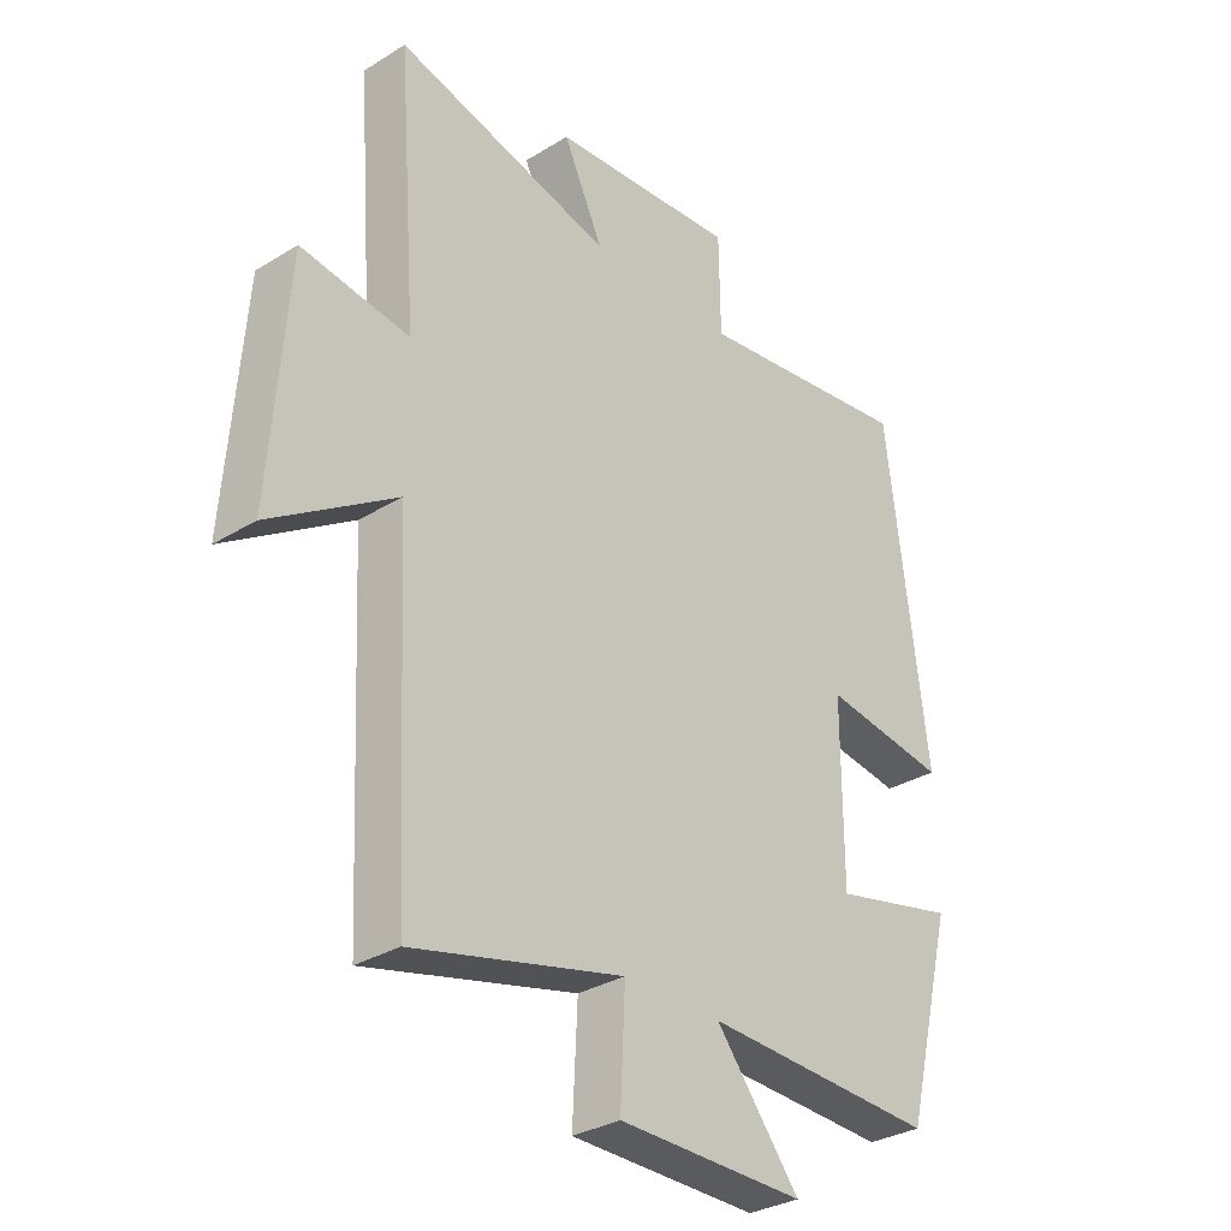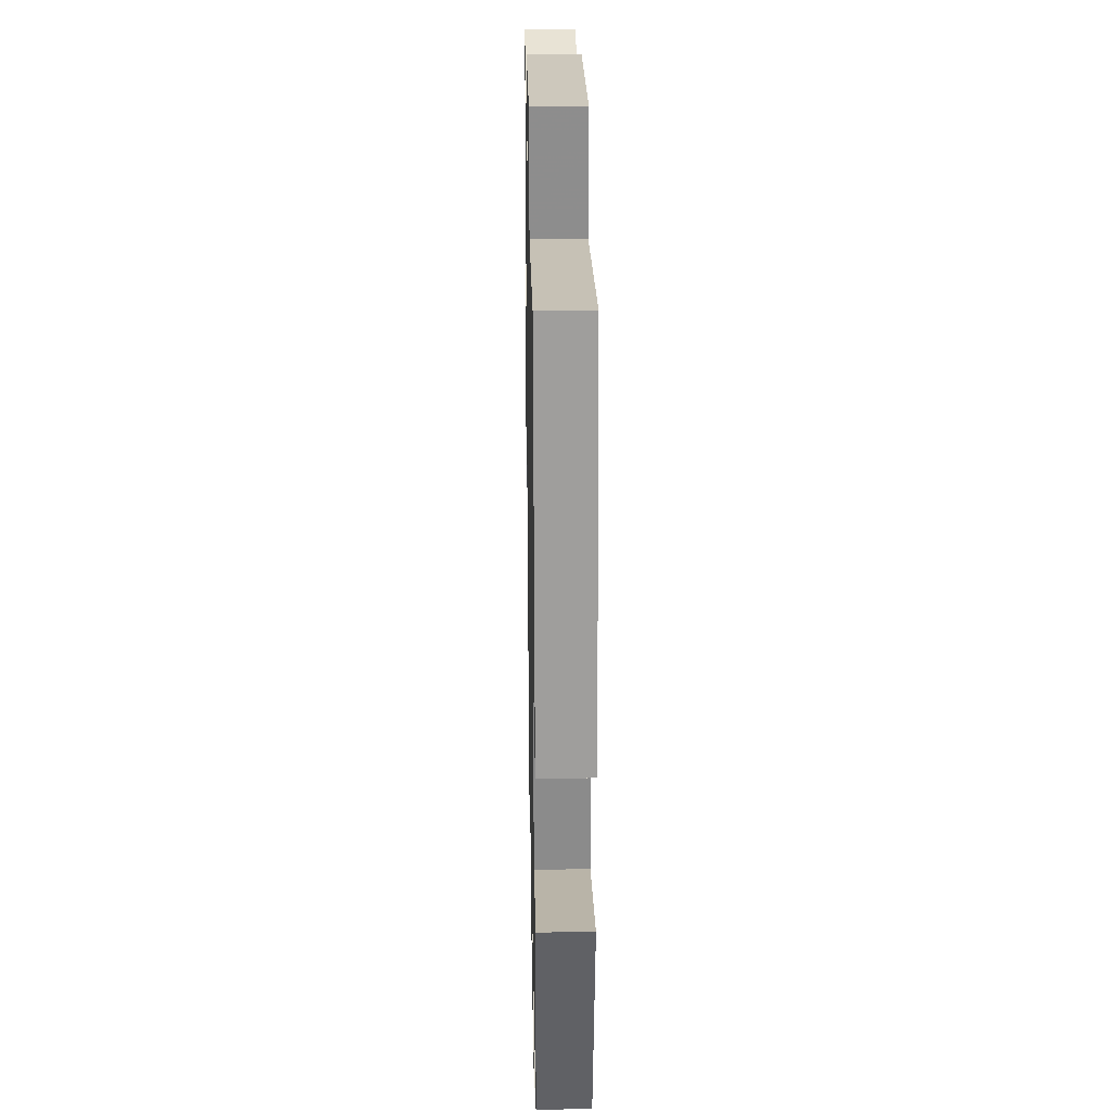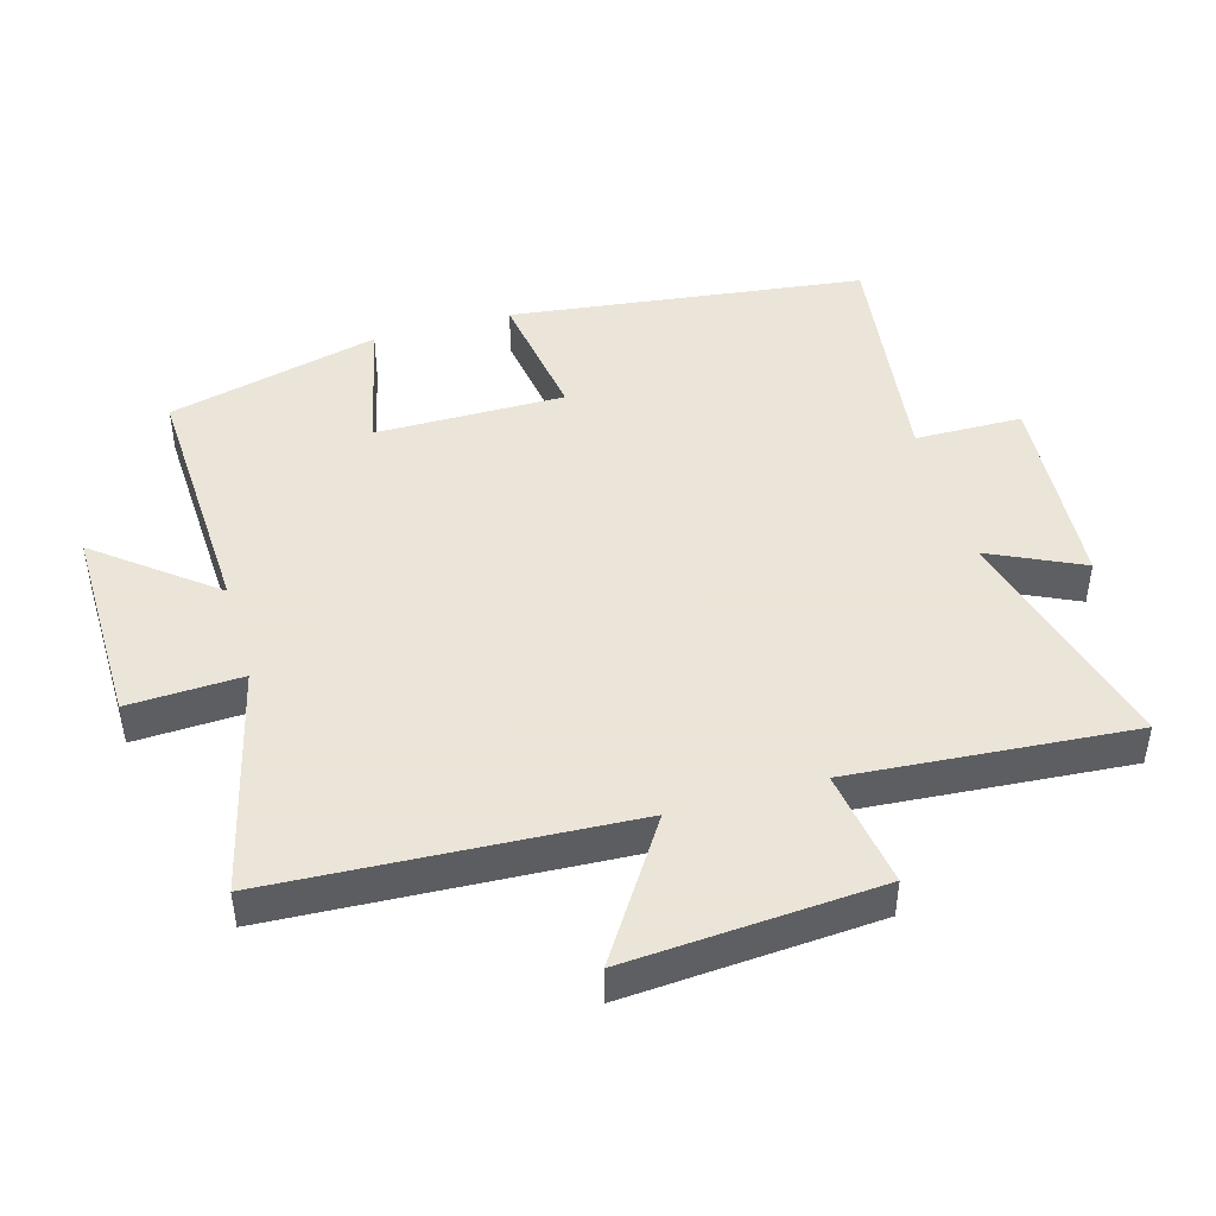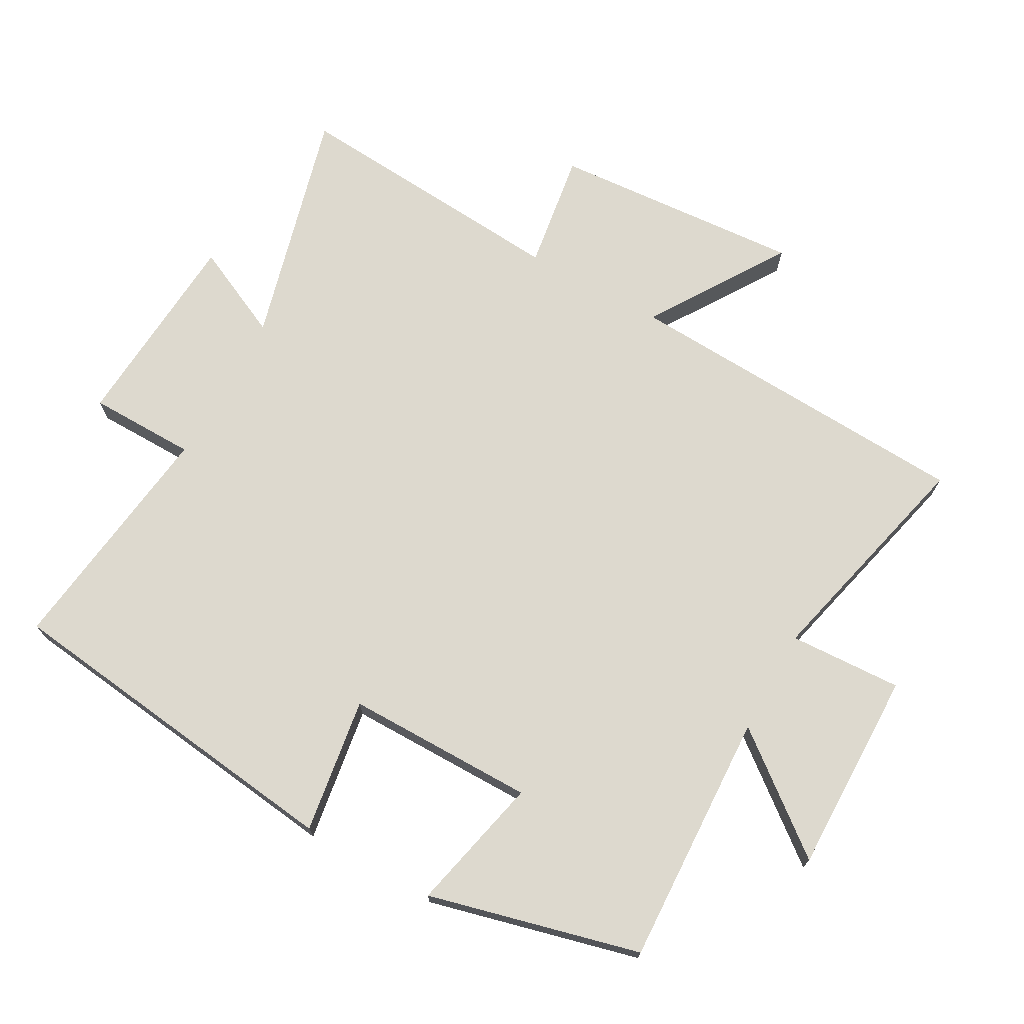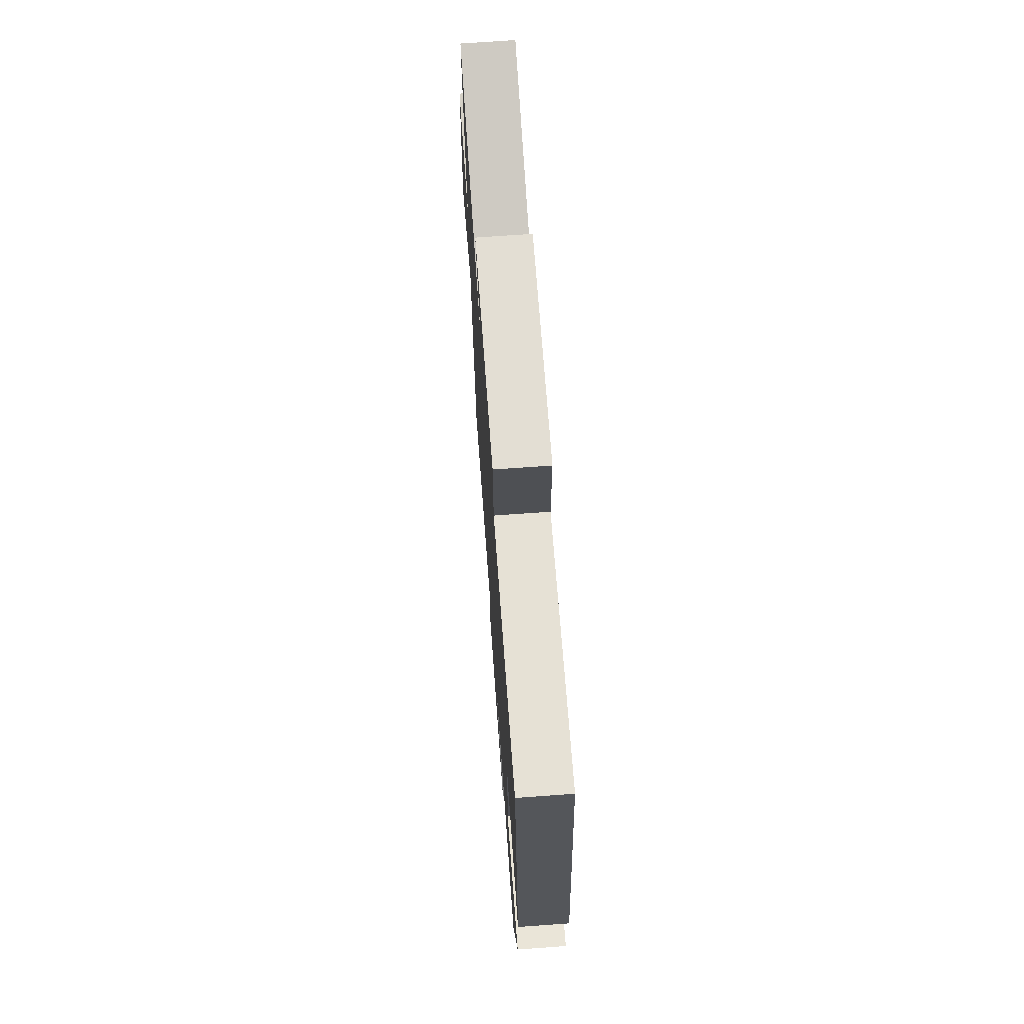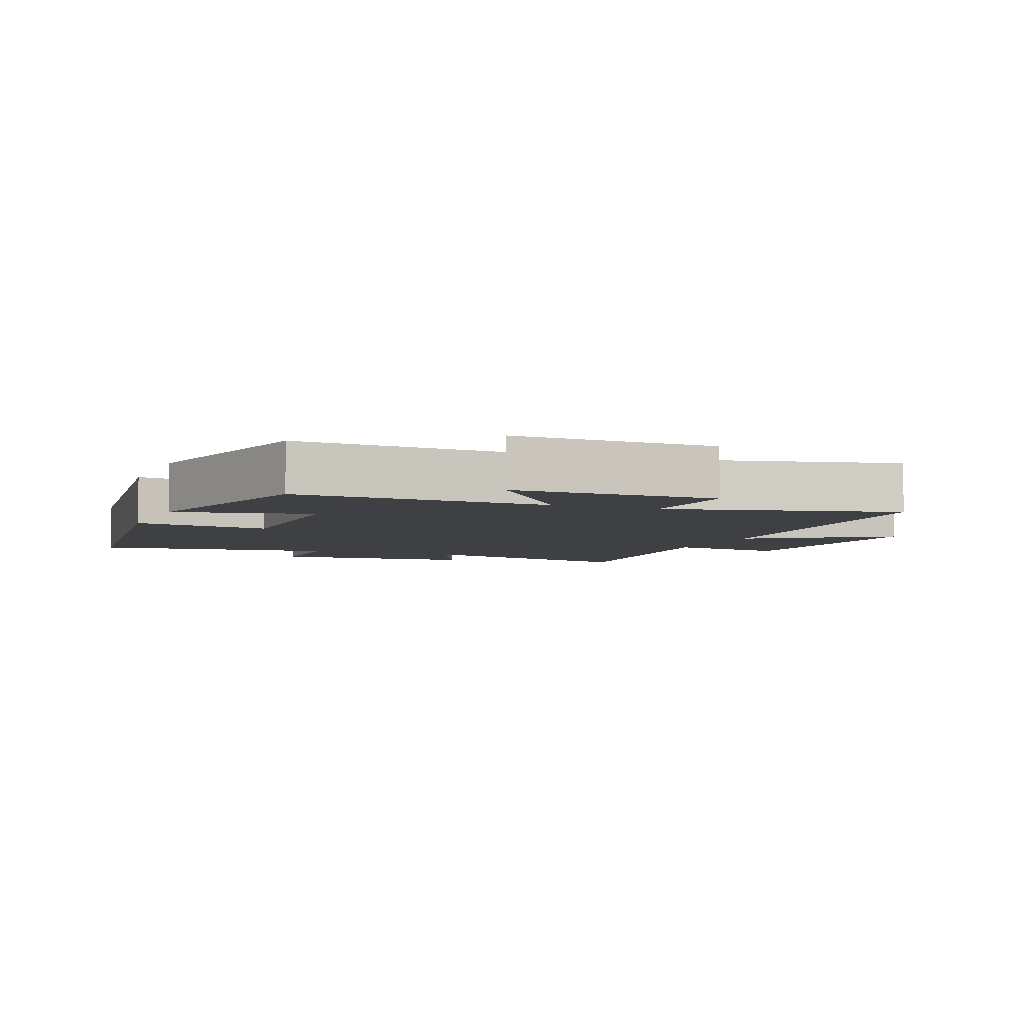
<metadata>
{"format":"obj","ext":"obj","renderer":"f3d","projection":"perspective","resolution":1024,"background":"white","views":[{"elev":-31.5,"azim":-48.8,"up":"+Z"},{"elev":26.2,"azim":88.9,"up":"+Z"},{"elev":45.5,"azim":-105.9,"up":"+Y"},{"elev":71.8,"azim":119.1,"up":"+Y"},{"elev":71.3,"azim":85.9,"up":"+Z"},{"elev":-5.0,"azim":158.2,"up":"+Y"}]}
</metadata>
<code>
v -0.532 0.07 0.595
v -0.173 0.07 0.5
v -0.239 0.07 0.64
v 0.069 0.07 0.662
v 0.071 0.07 0.5
v 0.434 0.07 0.547
v 0.5 0.07 0.011
v 0.295 0.07 0.042
v 0.295 0.07 -0.244
v 0.5 0.07 -0.197
v 0.419 0.07 -0.517
v 0.035 0.07 -0.5
v 0.173 0.07 -0.675
v -0.135 0.07 -0.671
v -0.127 0.07 -0.5
v -0.473 0.07 -0.585
v -0.5 0.07 -0.05
v -0.706 0.07 -0.183
v -0.678 0.07 0.197
v -0.5 0.07 0.17
v -0.532 0 0.595
v -0.173 0 0.5
v -0.239 0 0.64
v 0.069 0 0.662
v 0.071 0 0.5
v 0.434 0 0.547
v 0.5 0 0.011
v 0.295 0 0.042
v 0.295 0 -0.244
v 0.5 0 -0.197
v 0.419 0 -0.517
v 0.035 0 -0.5
v 0.173 0 -0.675
v -0.135 0 -0.671
v -0.127 0 -0.5
v -0.473 0 -0.585
v -0.5 0 -0.05
v -0.706 0 -0.183
v -0.678 0 0.197
v -0.5 0 0.17
f 17 18 19 20
f 15 16 17 20
f 15 20 1 2
f 12 13 14 15
f 12 15 2
f 9 10 11 12
f 8 9 12 2
f 5 6 7 8
f 5 8 2 3
f 3 4 5
f 40 39 38 37
f 40 37 36 35
f 22 21 40 35
f 35 34 33 32
f 22 35 32
f 32 31 30 29
f 22 32 29 28
f 28 27 26 25
f 23 22 28 25
f 25 24 23
f 1 21 22 2
f 2 22 23 3
f 3 23 24 4
f 4 24 25 5
f 5 25 26 6
f 6 26 27 7
f 7 27 28 8
f 8 28 29 9
f 9 29 30 10
f 10 30 31 11
f 11 31 32 12
f 12 32 33 13
f 13 33 34 14
f 14 34 35 15
f 15 35 36 16
f 16 36 37 17
f 17 37 38 18
f 18 38 39 19
f 19 39 40 20
f 20 40 21 1

</code>
